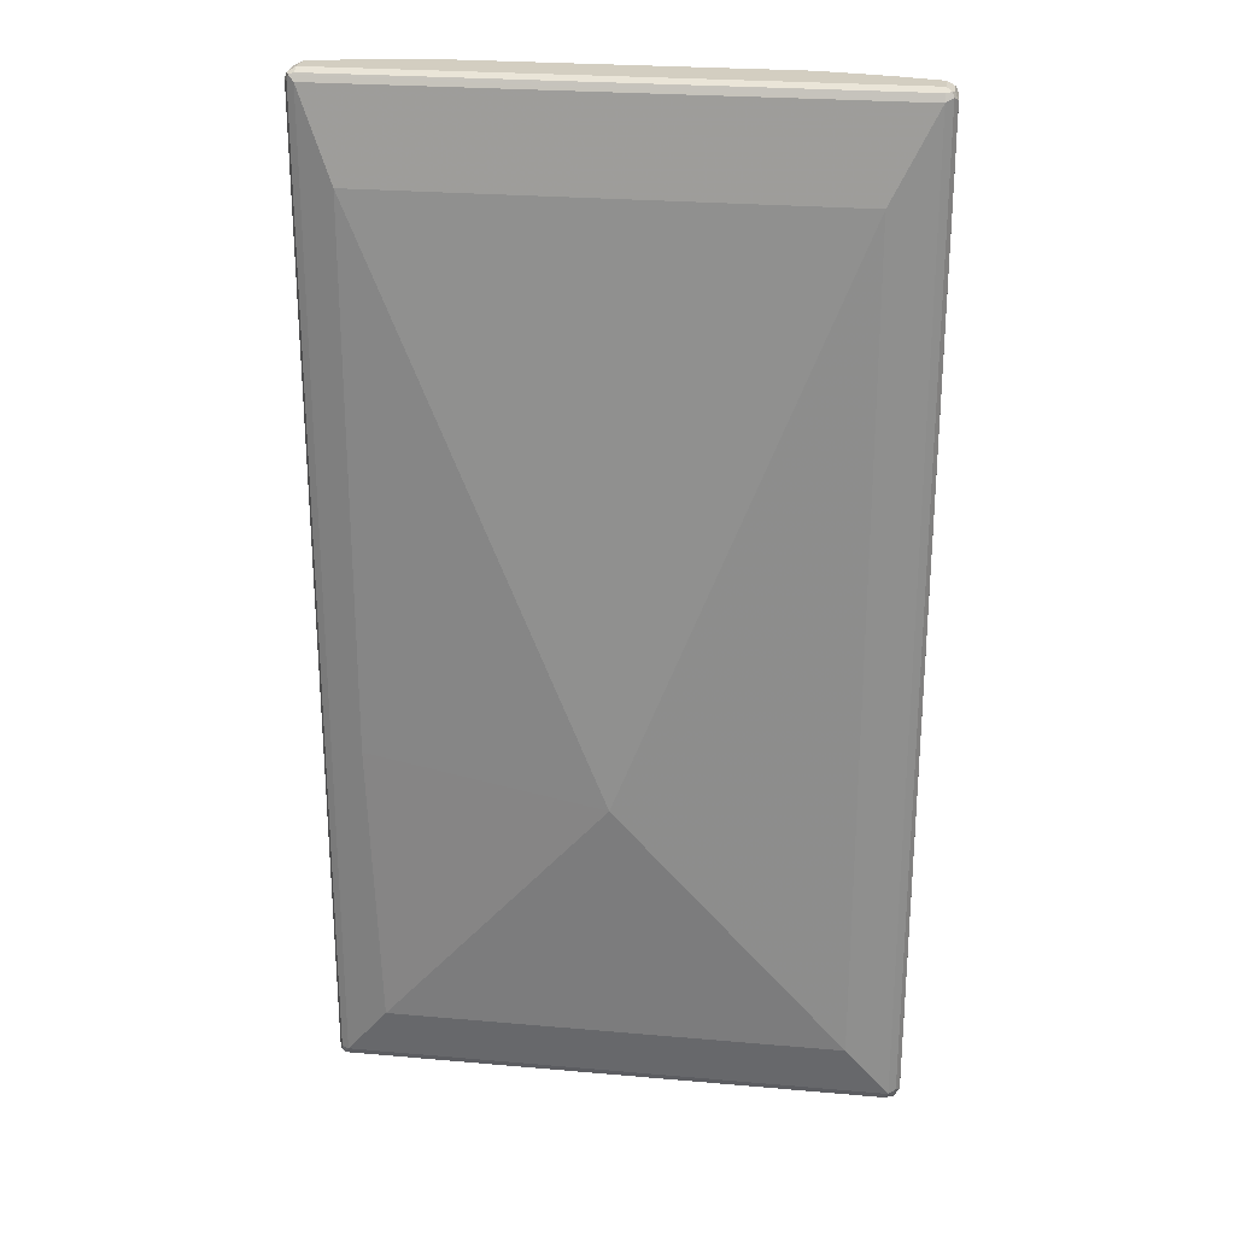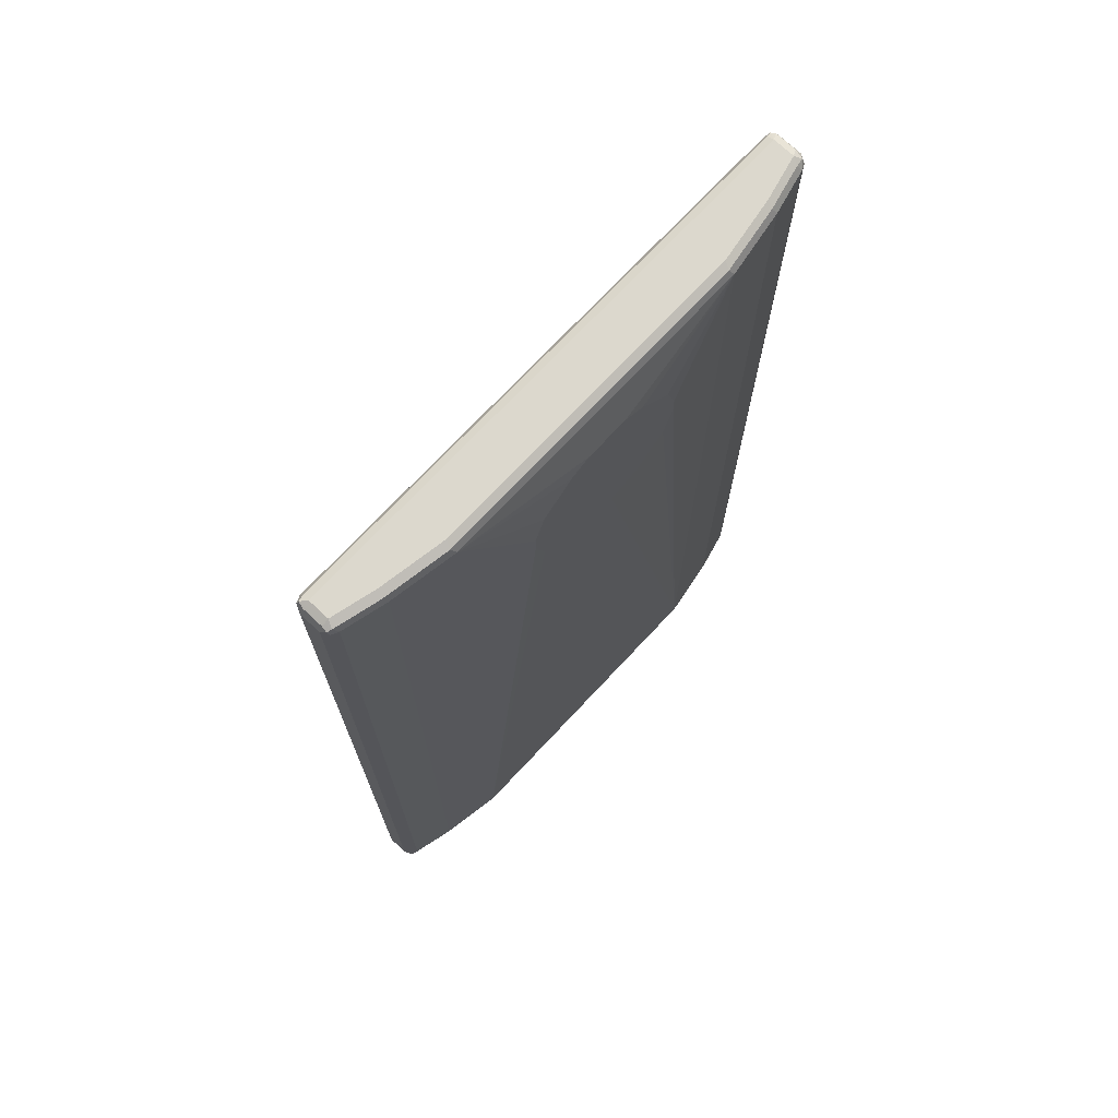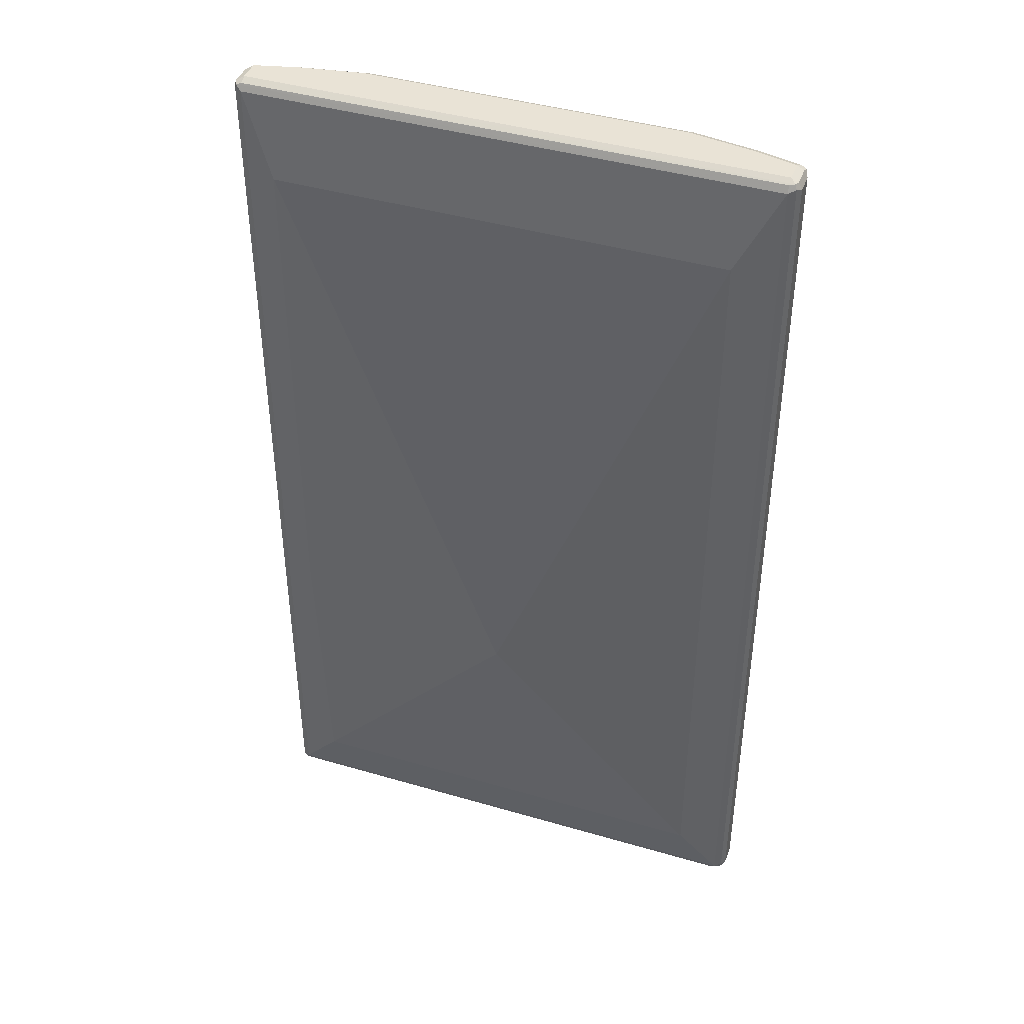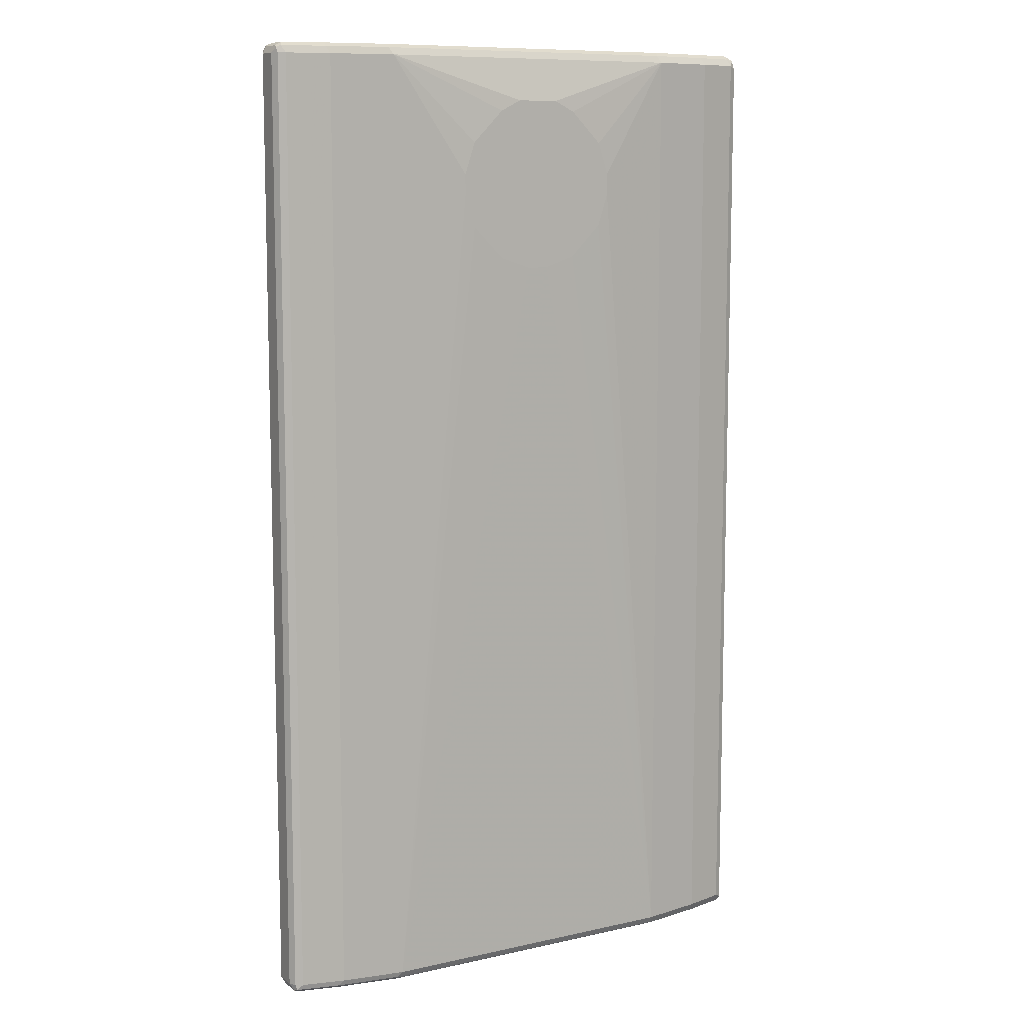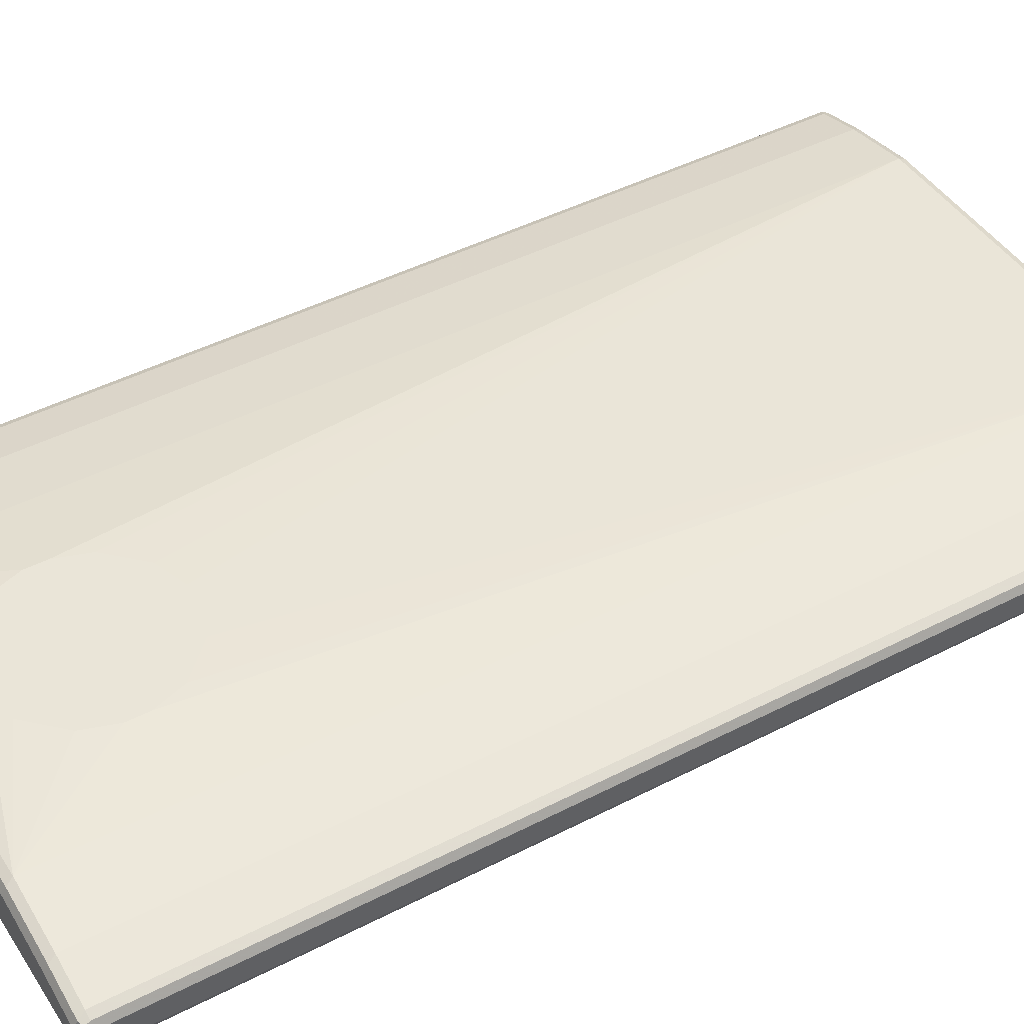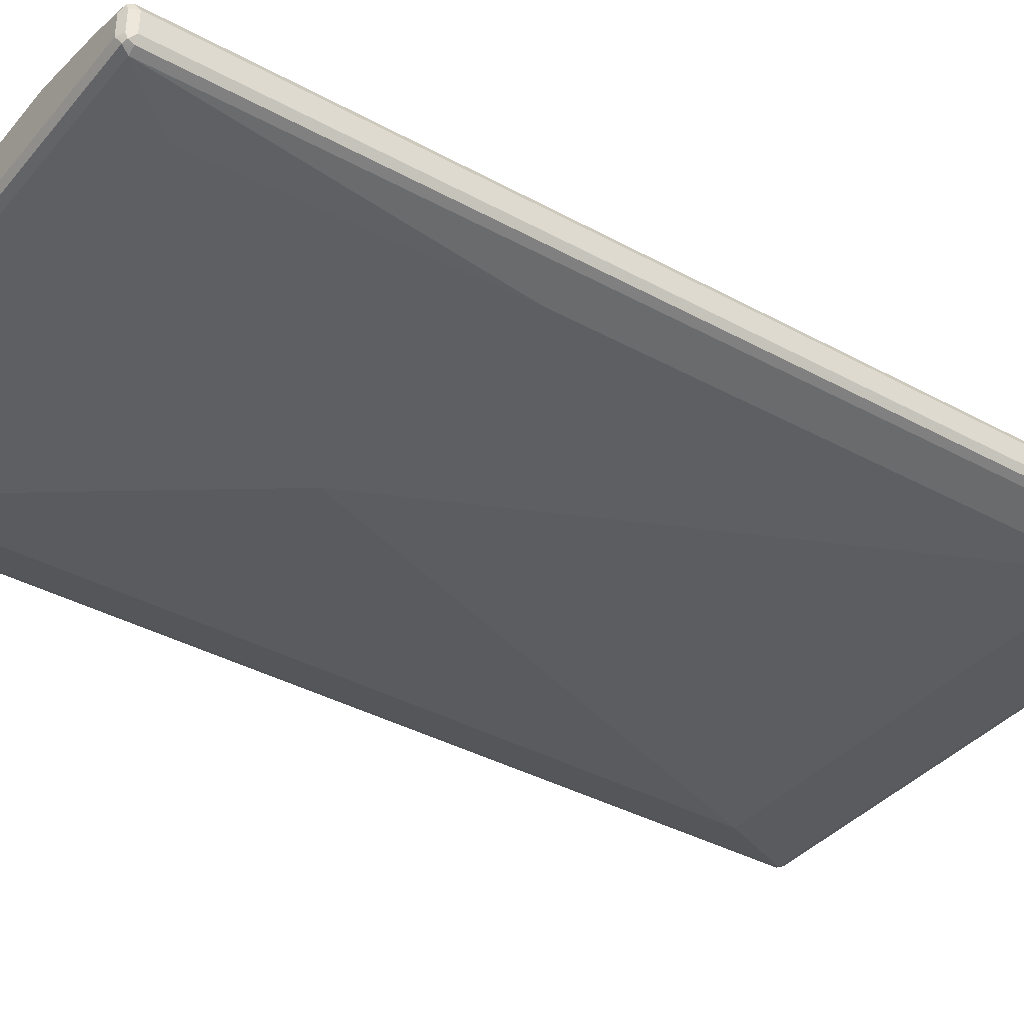
<metadata>
{"format":"obj","ext":"obj","renderer":"f3d","projection":"perspective","resolution":1024,"background":"white","views":[{"elev":25.1,"azim":-171.9,"up":"+Y"},{"elev":72.5,"azim":-46.9,"up":"+Y"},{"elev":42.3,"azim":-160.7,"up":"+Y"},{"elev":9.7,"azim":-30.0,"up":"+Y"},{"elev":44.7,"azim":-121.0,"up":"+Z"},{"elev":-37.6,"azim":54.9,"up":"+Z"}]}
</metadata>
<code>
v -0.4829 -0.8356 -0.01856
v -0.4767 -0.8294 -0.03094
v -0.4735 -0.845 -0.02785
v -0.4767 -0.848 -0.01238
v -0.4829 -0.8356 0.01856
v -0.4829 0.8356 -0.01856
v -0.4643 -0.8356 -0.03714
v -0.4767 0.8418 -0.03094
v -0.4581 -0.848 -0.03094
v -0.4643 -0.8543 -0.01856
v -0.4767 -0.848 0.02476
v -0.4735 -0.845 0.03249
v -0.4767 -0.8356 0.03094
v -0.4829 0.8356 0.01856
v -0.4767 0.848 -0.01856
v -0.4735 0.8497 -0.02785
v -0.39 -0.7428 -0.0557
v 0.4643 -0.8356 -0.03714
v -0.4643 0.8356 -0.03714
v 0.4705 -0.848 -0.03094
v -0.4643 -0.8543 0.01856
v 0.4643 -0.8543 -0.01856
v -0.3992 -0.845 0.05107
v -0.4643 -0.8356 0.03714
v -0.4643 -0.848 0.03094
v -0.4767 0.8356 0.03094
v -0.4782 0.845 0.02785
v -0.4767 0.848 0.01856
v 0.4643 0.848 -0.03094
v -0.4643 0.848 -0.03094
v -0.4643 0.8543 0.01856
v -0.4643 0.8543 -0.01856
v 0.4643 0.8543 -0.01856
v 0 -0.297 -0.09286
v 0.39 -0.7428 -0.0557
v -0.39 0.6871 -0.0557
v 0.4767 -0.8356 -0.03094
v 0.4086 -0.2414 -0.0557
v 0.4643 0.8356 -0.03714
v 0.4735 0.845 -0.03249
v 0.4782 -0.845 -0.02785
v -0.39 -0.8543 0.03714
v 0.4767 -0.848 -0.01856
v 0.4735 -0.8497 0.02785
v 0.4643 -0.8543 0.01856
v -0.2879 -0.845 0.06965
v -0.39 -0.8356 0.0557
v -0.39 -0.848 0.04952
v -0.4643 0.8356 0.03714
v -0.4705 0.848 0.03094
v -0.39 0.8543 0.03714
v 0.4767 0.848 -0.02476
v 0.4643 0.8543 0.01856
v 0.4086 0.6871 -0.0557
v 0.4829 -0.8356 -0.01856
v 0.4767 0.8356 -0.03094
v 0.4829 0.8356 -0.01856
v -0.2785 -0.8543 0.0557
v 0.4767 -0.848 0.01856
v 0.3992 -0.8497 0.04643
v 0.4829 -0.8356 0.01856
v 0.4767 -0.8418 0.03094
v 0.4643 -0.8356 0.03714
v 0.39 -0.8543 0.03714
v -0.2785 -0.8356 0.07428
v -0.2785 -0.848 0.06808
v 0.2785 -0.848 0.06808
v 0.2785 -0.8356 0.07428
v -0.39 0.8356 0.0557
v -0.3962 0.848 0.04952
v -0.2785 0.8543 0.0557
v 0.4767 0.848 0.01238
v 0.39 0.8543 0.03714
v 0.4581 0.848 0.03094
v 0.4735 0.845 0.02785
v 0.4829 0.8356 0.01856
v 0.2785 -0.8543 0.0557
v 0.2879 -0.8497 0.06499
v 0.39 -0.848 0.04952
v 0.39 -0.8356 0.0557
v 0.4767 0.8294 0.03094
v 0.4643 0.8356 0.03714
v -0.01853 0.4643 0.09286
v -0.07421 0.4829 0.09286
v -0.09283 0.5014 0.09286
v -0.13 0.5386 0.09286
v -0.1485 0.5943 0.09286
v -0.2785 0.8356 0.07428
v 0.2785 0.8356 0.07428
v 0.1485 0.5943 0.09286
v 0.13 0.5386 0.09286
v 0.09283 0.5014 0.09286
v 0.07421 0.4829 0.09286
v 0.01853 0.4643 0.09286
v -0.2847 0.848 0.06808
v 0.2785 0.8543 0.0557
v 0.3838 0.848 0.04952
v 0.39 0.8356 0.0557
v -0.1485 0.6314 0.09286
v -0.13 0.6871 0.09286
v -0.09283 0.7242 0.09286
v -0.07421 0.7428 0.09286
v -0.03706 0.7614 0.09286
v 0.2724 0.848 0.06808
v 0.03706 0.7614 0.09286
v 0.07421 0.7428 0.09286
v 0.09283 0.7242 0.09286
v 0.13 0.6871 0.09286
v 0.1485 0.6314 0.09286
f 1 2 3
f 1 3 4
f 1 4 11
f 1 11 5
f 1 5 14
f 1 14 6
f 1 6 8
f 1 8 2
f 2 7 3
f 2 8 19
f 2 19 7
f 3 7 9
f 3 9 10
f 3 10 4
f 4 10 21
f 4 21 11
f 5 11 12
f 5 12 13
f 5 13 26
f 5 26 14
f 6 14 28
f 6 28 15
f 6 15 16
f 6 16 8
f 7 17 35
f 7 35 18
f 7 18 20
f 7 20 9
f 7 19 36
f 7 36 17
f 8 16 19
f 9 20 22
f 9 22 10
f 10 22 45
f 10 45 64
f 10 64 77
f 10 77 58
f 10 58 42
f 10 42 21
f 11 21 12
f 12 23 24
f 12 24 13
f 12 21 25
f 12 25 48
f 12 48 23
f 13 24 49
f 13 49 26
f 14 26 27
f 14 27 28
f 15 28 16
f 16 29 30
f 16 30 19
f 16 28 31
f 16 31 32
f 16 32 33
f 16 33 29
f 17 34 35
f 17 36 34
f 18 37 20
f 18 35 38
f 18 38 54
f 18 54 39
f 18 39 56
f 18 56 37
f 19 30 40
f 19 40 39
f 19 39 54
f 19 54 36
f 20 41 22
f 20 37 41
f 21 42 48
f 21 48 25
f 22 41 43
f 22 43 44
f 22 44 45
f 23 46 47
f 23 47 24
f 23 48 46
f 24 47 69
f 24 69 49
f 26 49 50
f 26 50 27
f 27 50 31
f 27 31 28
f 29 40 30
f 29 33 40
f 31 51 71
f 31 71 96
f 31 96 73
f 31 73 53
f 31 53 33
f 31 33 32
f 31 50 70
f 31 70 51
f 33 52 40
f 33 53 72
f 33 72 52
f 34 38 35
f 34 36 54
f 34 54 38
f 37 55 41
f 37 56 57
f 37 57 55
f 39 40 56
f 40 52 57
f 40 57 56
f 41 55 43
f 42 58 66
f 42 66 48
f 43 55 61
f 43 61 59
f 43 59 44
f 44 60 64
f 44 64 45
f 44 59 61
f 44 61 62
f 44 62 63
f 44 63 60
f 46 65 47
f 46 48 66
f 46 66 67
f 46 67 68
f 46 68 65
f 47 65 88
f 47 88 69
f 49 69 70
f 49 70 50
f 51 70 95
f 51 95 71
f 52 72 76
f 52 76 57
f 53 73 97
f 53 97 74
f 53 74 75
f 53 75 72
f 55 57 76
f 55 76 61
f 58 77 78
f 58 78 66
f 60 79 78
f 60 78 64
f 60 63 80
f 60 80 79
f 61 76 81
f 61 81 62
f 62 81 82
f 62 82 63
f 63 82 98
f 63 98 80
f 64 78 77
f 65 68 94
f 65 94 83
f 65 83 84
f 65 84 85
f 65 85 86
f 65 86 87
f 65 87 99
f 65 99 88
f 66 78 67
f 67 78 79
f 67 79 68
f 68 79 80
f 68 80 98
f 68 98 89
f 68 89 109
f 68 109 90
f 68 90 91
f 68 91 92
f 68 92 93
f 68 93 94
f 69 88 70
f 70 88 95
f 71 95 104
f 71 104 96
f 72 75 76
f 73 96 104
f 73 104 97
f 74 97 82
f 74 82 75
f 75 82 81
f 75 81 76
f 82 97 98
f 83 94 93
f 83 93 92
f 83 92 91
f 83 91 90
f 83 90 109
f 83 109 108
f 83 108 107
f 83 107 106
f 83 106 105
f 83 105 103
f 83 103 102
f 83 102 101
f 83 101 100
f 83 100 99
f 83 99 87
f 83 87 86
f 83 86 85
f 83 85 84
f 88 99 100
f 88 100 101
f 88 101 102
f 88 102 103
f 88 103 105
f 88 105 89
f 88 89 104
f 88 104 95
f 89 98 97
f 89 97 104
f 89 105 106
f 89 106 107
f 89 107 108
f 89 108 109

</code>
